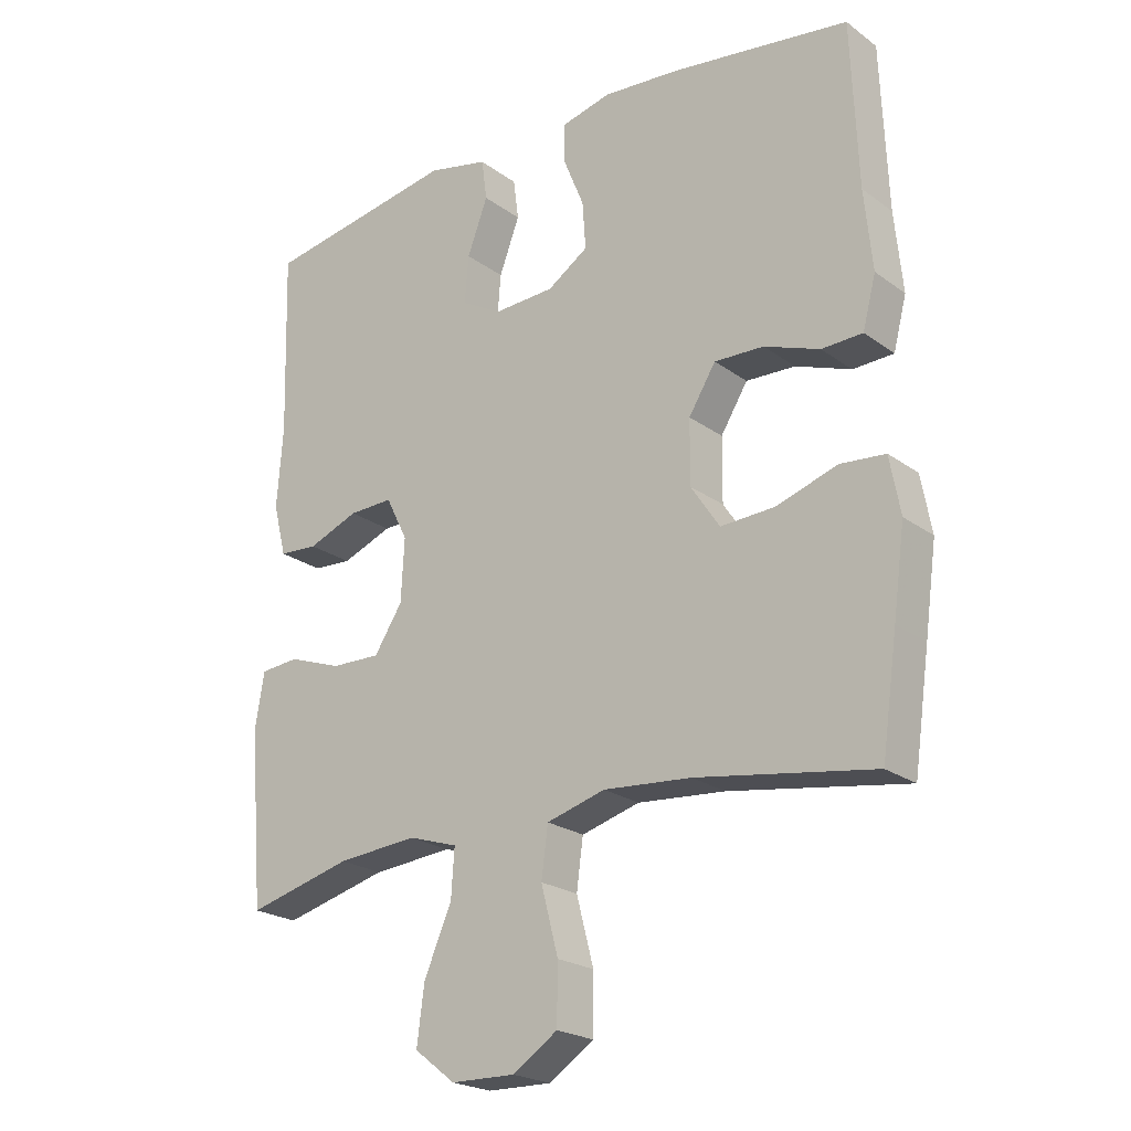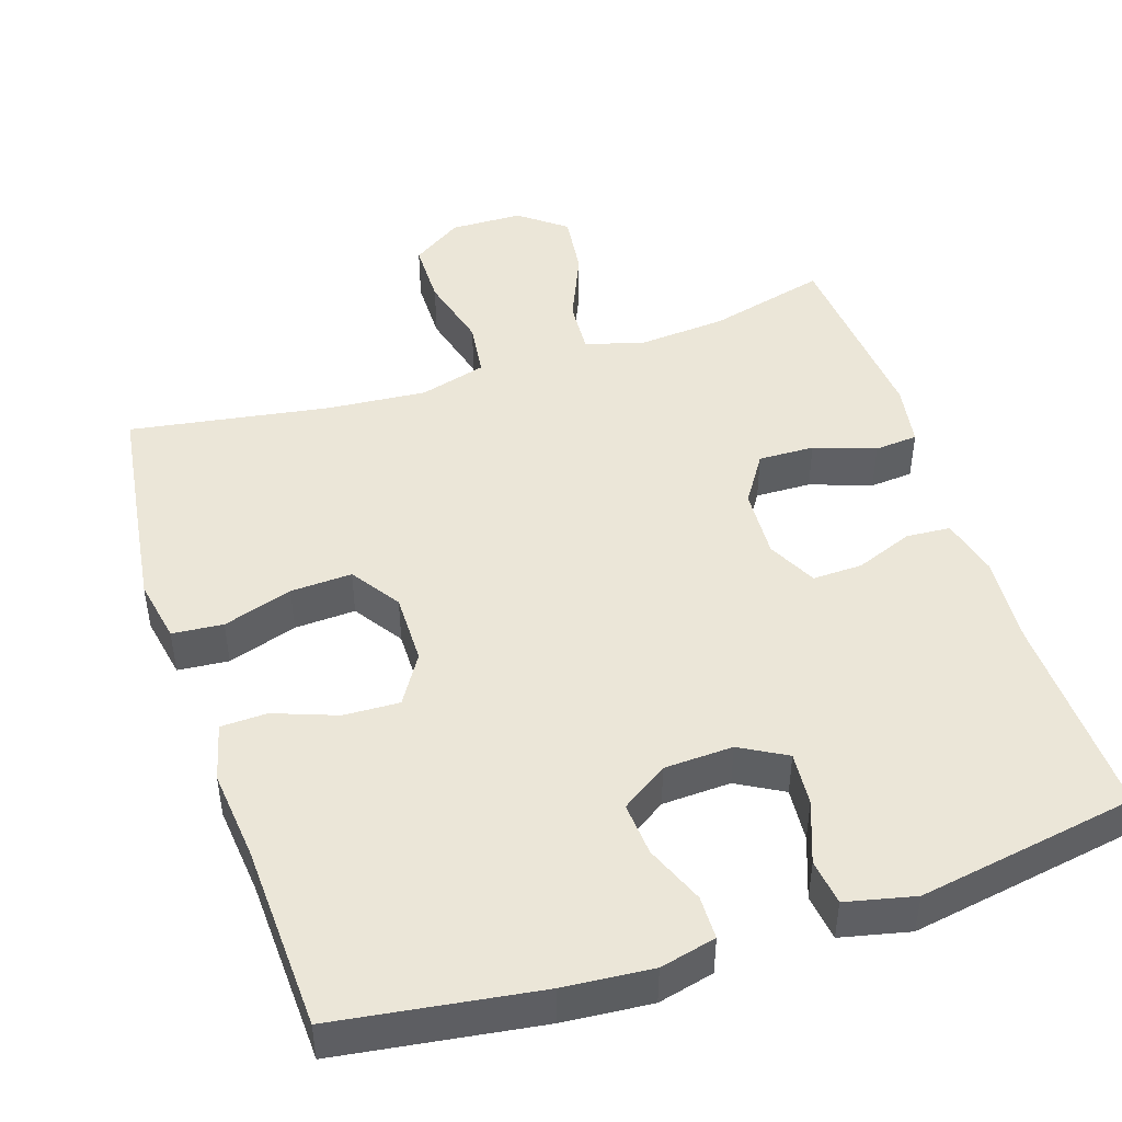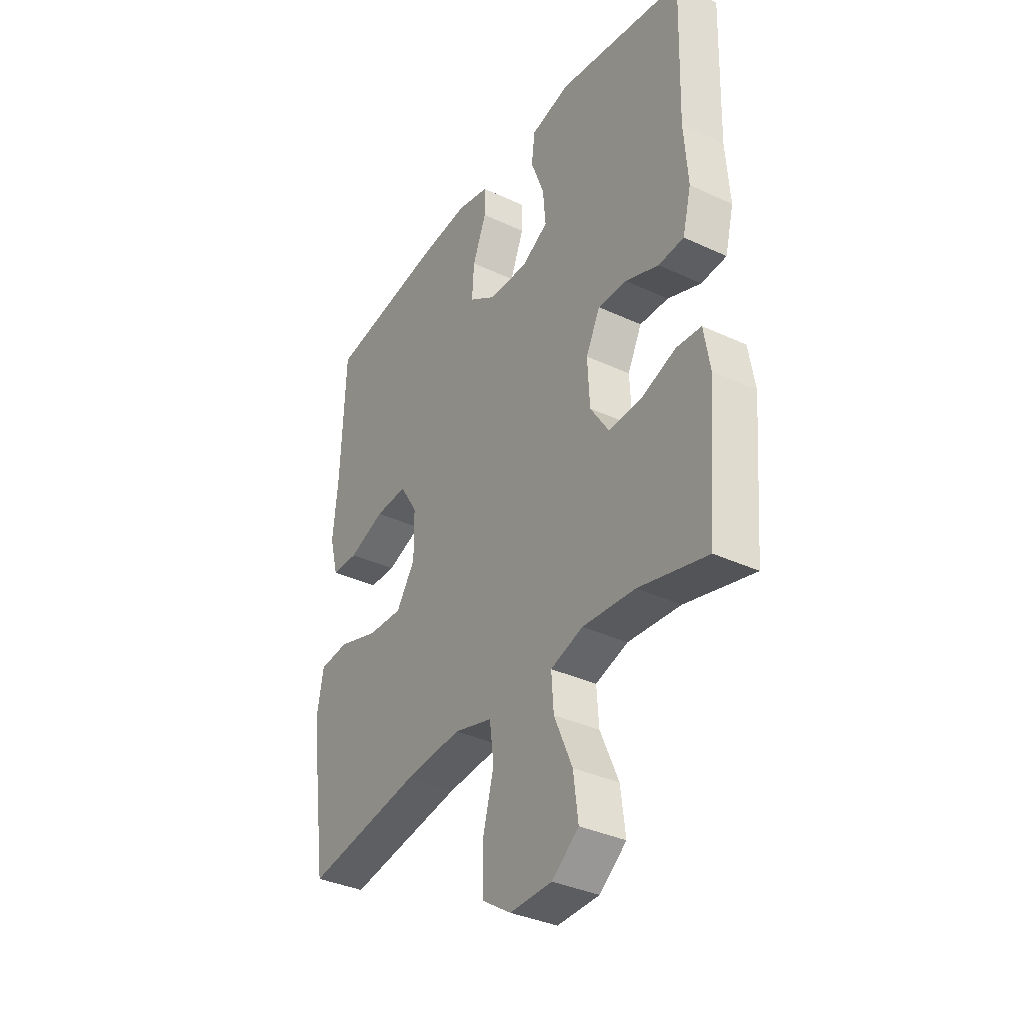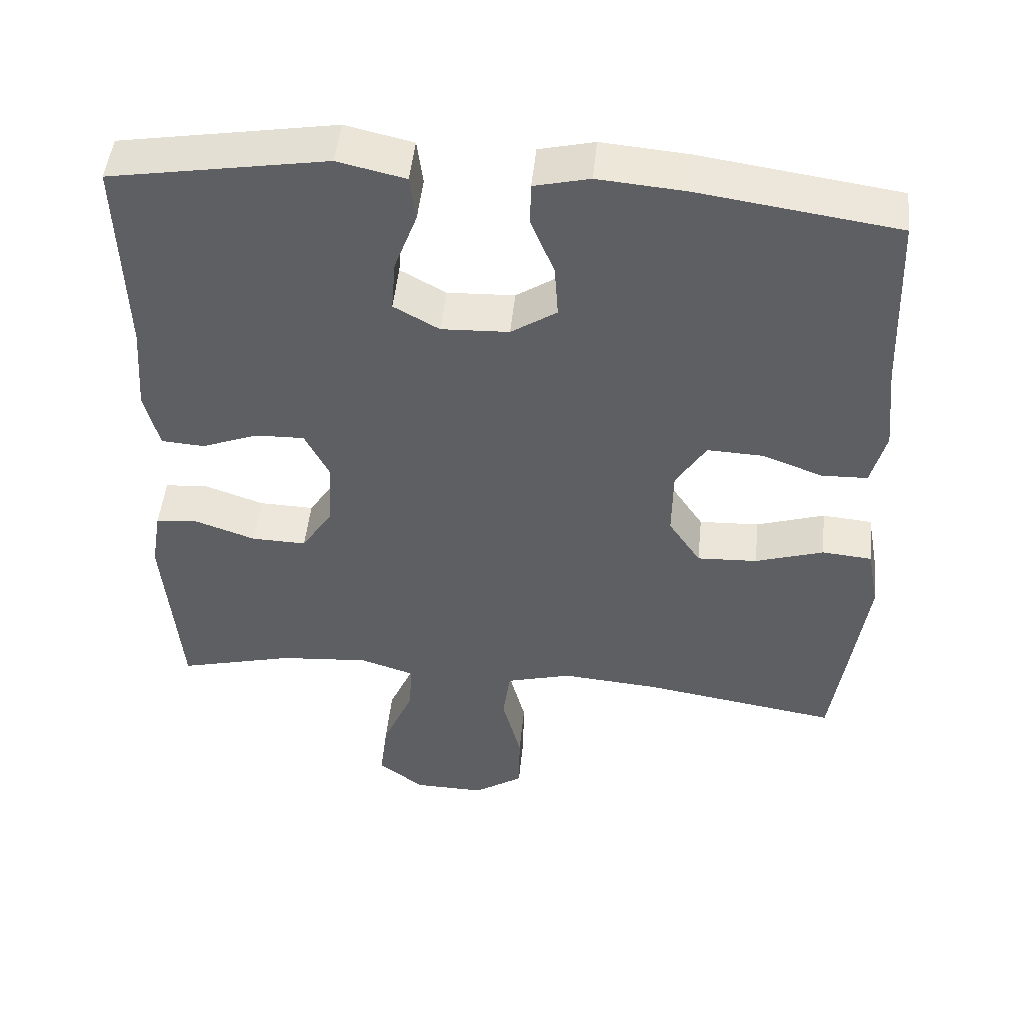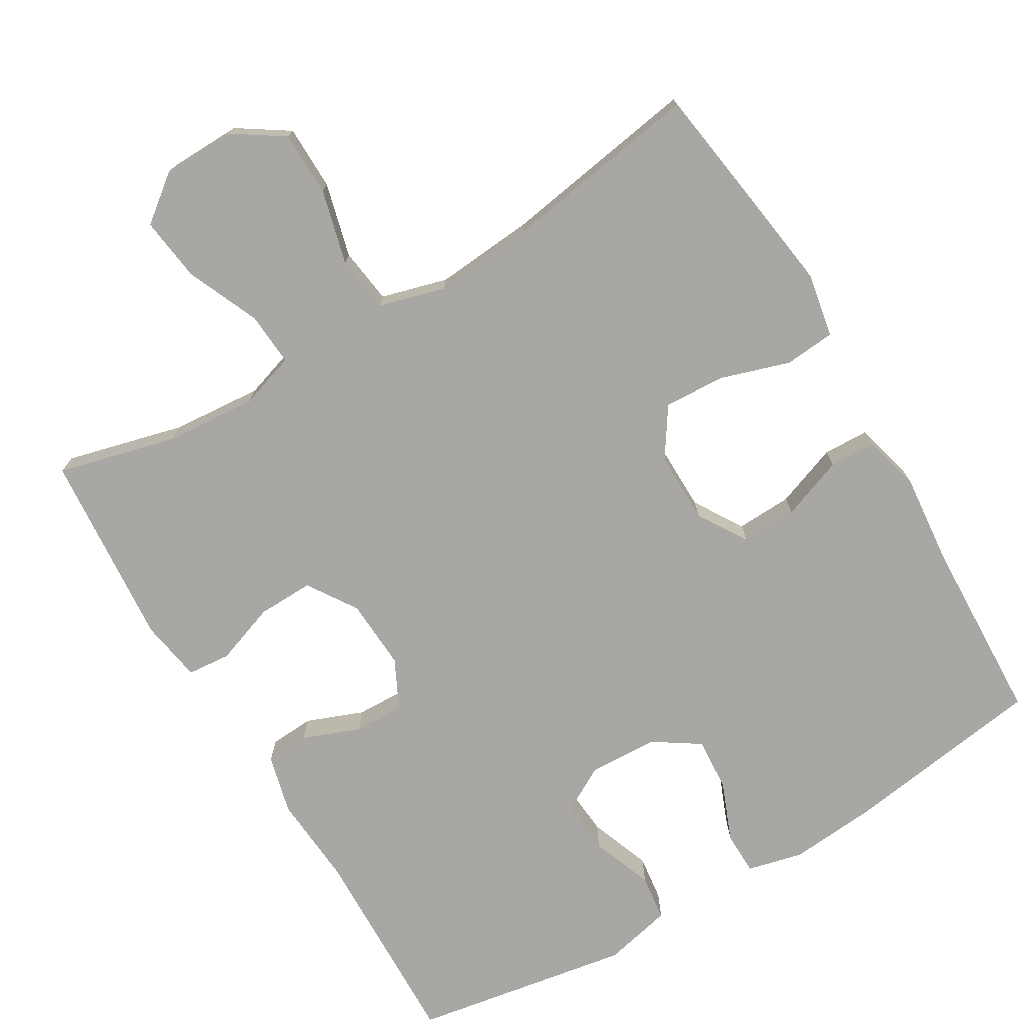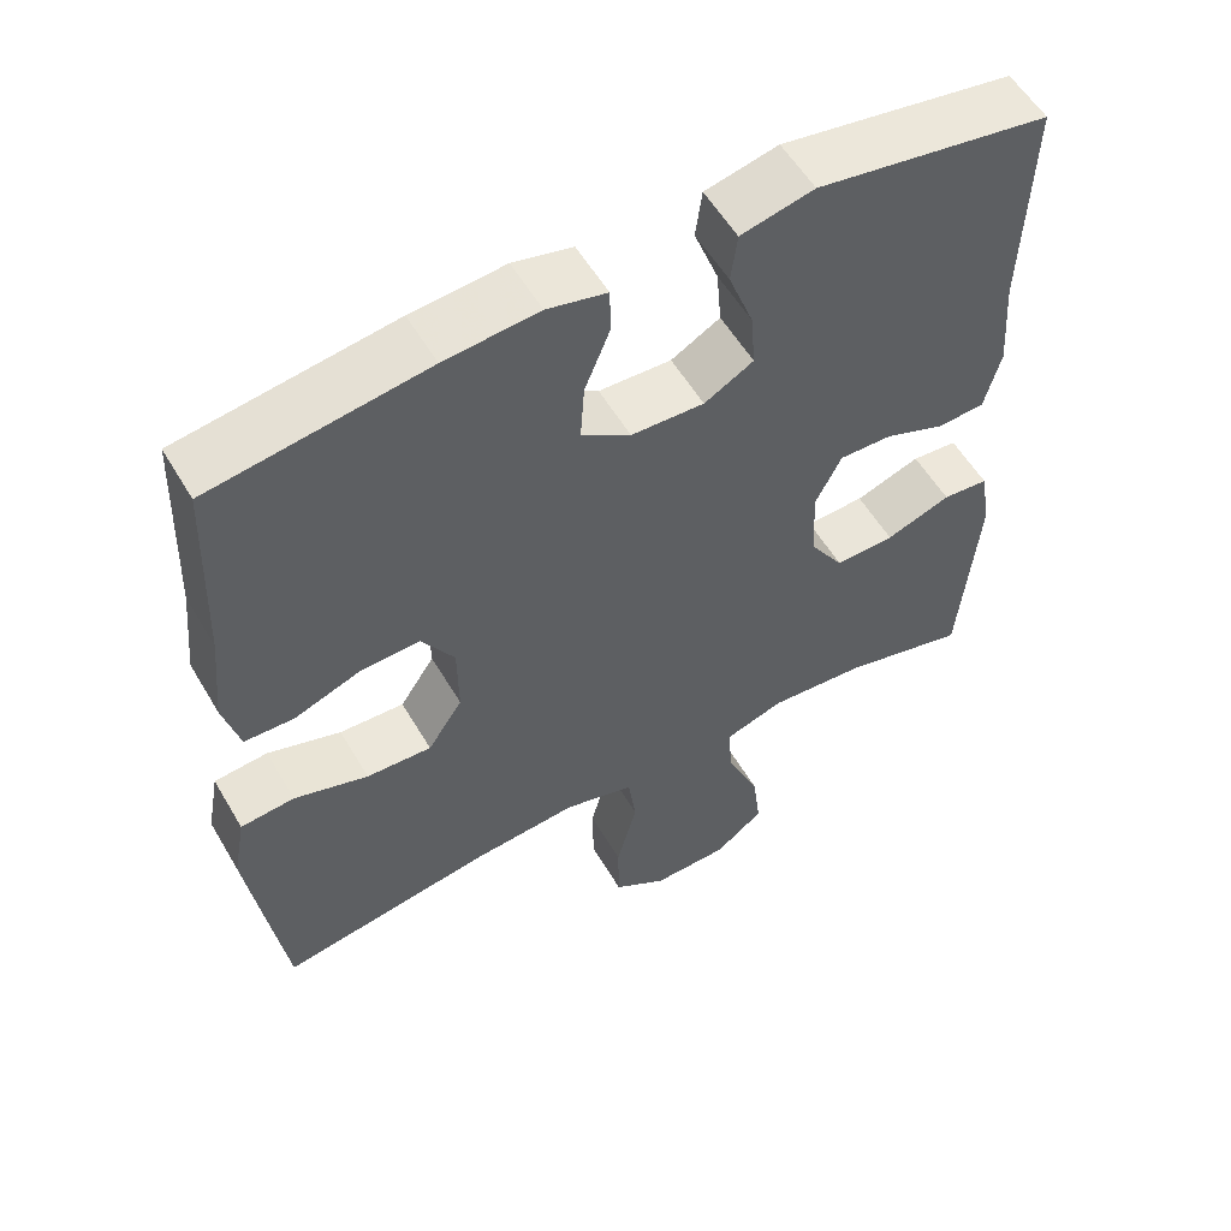
<metadata>
{"format":"obj","ext":"obj","renderer":"f3d","projection":"perspective","resolution":1024,"background":"white","views":[{"elev":-22.4,"azim":-141.1,"up":"+Z"},{"elev":46.4,"azim":-18.2,"up":"+Y"},{"elev":-35.7,"azim":58.4,"up":"+Z"},{"elev":48.6,"azim":-174.2,"up":"+Z"},{"elev":-74.4,"azim":-149.2,"up":"+Y"},{"elev":56.2,"azim":-30.2,"up":"+Z"}]}
</metadata>
<code>
v 0.5 0.07 0.5
v 0.492 0.07 0.221
v 0.501 0.07 0.099
v 0.481 0.07 0.02
v 0.422 0.07 0.016
v 0.345 0.07 0.046
v 0.278 0.07 0.048
v 0.245 0.07 -0.018
v 0.25 0.07 -0.113
v 0.293 0.07 -0.179
v 0.368 0.07 -0.177
v 0.45 0.07 -0.148
v 0.508 0.07 -0.153
v 0.522 0.07 -0.237
v 0.5 0.07 -0.5
v 0.341 0.07 -0.459
v 0.219 0.07 -0.449
v 0.144 0.07 -0.473
v 0.149 0.07 -0.545
v 0.191 0.07 -0.642
v 0.202 0.07 -0.728
v 0.14 0.07 -0.776
v 0.043 0.07 -0.778
v -0.025 0.07 -0.733
v -0.026 0.07 -0.646
v 0 0.07 -0.546
v -0.01 0.07 -0.471
v -0.099 0.07 -0.446
v -0.232 0.07 -0.457
v -0.5 0.07 -0.5
v -0.524 0.07 -0.332
v -0.542 0.07 -0.202
v -0.526 0.07 -0.116
v -0.458 0.07 -0.11
v -0.365 0.07 -0.14
v -0.283 0.07 -0.144
v -0.239 0.07 -0.078
v -0.24 0.07 0.018
v -0.281 0.07 0.084
v -0.356 0.07 0.081
v -0.44 0.07 0.05
v -0.502 0.07 0.052
v -0.522 0.07 0.129
v -0.51 0.07 0.25
v -0.5 0.07 0.5
v -0.23 0.07 0.539
v -0.112 0.07 0.549
v -0.037 0.07 0.531
v -0.036 0.07 0.473
v -0.068 0.07 0.394
v -0.073 0.07 0.322
v -0.011 0.07 0.281
v 0.081 0.07 0.277
v 0.143 0.07 0.312
v 0.137 0.07 0.384
v 0.106 0.07 0.467
v 0.114 0.07 0.529
v 0.206 0.07 0.55
v 0.5 0 0.5
v 0.492 0 0.221
v 0.501 0 0.099
v 0.481 0 0.02
v 0.422 0 0.016
v 0.345 0 0.046
v 0.278 0 0.048
v 0.245 0 -0.018
v 0.25 0 -0.113
v 0.293 0 -0.179
v 0.368 0 -0.177
v 0.45 0 -0.148
v 0.508 0 -0.153
v 0.522 0 -0.237
v 0.5 0 -0.5
v 0.341 0 -0.459
v 0.219 0 -0.449
v 0.144 0 -0.473
v 0.149 0 -0.545
v 0.191 0 -0.642
v 0.202 0 -0.728
v 0.14 0 -0.776
v 0.043 0 -0.778
v -0.025 0 -0.733
v -0.026 0 -0.646
v 0 0 -0.546
v -0.01 0 -0.471
v -0.099 0 -0.446
v -0.232 0 -0.457
v -0.5 0 -0.5
v -0.524 0 -0.332
v -0.542 0 -0.202
v -0.526 0 -0.116
v -0.458 0 -0.11
v -0.365 0 -0.14
v -0.283 0 -0.144
v -0.239 0 -0.078
v -0.24 0 0.018
v -0.281 0 0.084
v -0.356 0 0.081
v -0.44 0 0.05
v -0.502 0 0.052
v -0.522 0 0.129
v -0.51 0 0.25
v -0.5 0 0.5
v -0.23 0 0.539
v -0.112 0 0.549
v -0.037 0 0.531
v -0.036 0 0.473
v -0.068 0 0.394
v -0.073 0 0.322
v -0.011 0 0.281
v 0.081 0 0.277
v 0.143 0 0.312
v 0.137 0 0.384
v 0.106 0 0.467
v 0.114 0 0.529
v 0.206 0 0.55
f 55 56 57 58
f 54 55 58 1
f 53 54 1 2
f 52 53 2 3
f 47 48 49 50
f 47 50 51
f 44 45 46 47
f 44 47 51
f 43 44 51 52
f 40 41 42 43
f 39 40 43 52
f 32 33 34 35
f 32 35 36
f 29 30 31 32
f 28 29 32 36
f 27 28 36 37
f 23 24 25 26
f 23 26 27
f 22 23 27
f 19 20 21 22
f 18 19 22 27
f 17 18 27 37
f 13 14 15 16
f 11 12 13 16
f 10 11 16 17
f 9 10 17 37
f 3 4 5 6
f 3 6 7
f 38 39 52 3
f 8 9 37 38
f 7 8 38
f 3 7 38
f 116 115 114 113
f 59 116 113 112
f 60 59 112 111
f 61 60 111 110
f 108 107 106 105
f 109 108 105
f 105 104 103 102
f 109 105 102
f 110 109 102 101
f 101 100 99 98
f 110 101 98 97
f 93 92 91 90
f 94 93 90
f 90 89 88 87
f 94 90 87 86
f 95 94 86 85
f 84 83 82 81
f 85 84 81
f 85 81 80
f 80 79 78 77
f 85 80 77 76
f 95 85 76 75
f 74 73 72 71
f 74 71 70 69
f 75 74 69 68
f 95 75 68 67
f 64 63 62 61
f 65 64 61
f 61 110 97 96
f 96 95 67 66
f 96 66 65
f 96 65 61
f 1 59 60 2
f 2 60 61 3
f 3 61 62 4
f 4 62 63 5
f 5 63 64 6
f 6 64 65 7
f 7 65 66 8
f 8 66 67 9
f 9 67 68 10
f 10 68 69 11
f 11 69 70 12
f 12 70 71 13
f 13 71 72 14
f 14 72 73 15
f 15 73 74 16
f 16 74 75 17
f 17 75 76 18
f 18 76 77 19
f 19 77 78 20
f 20 78 79 21
f 21 79 80 22
f 22 80 81 23
f 23 81 82 24
f 24 82 83 25
f 25 83 84 26
f 26 84 85 27
f 27 85 86 28
f 28 86 87 29
f 29 87 88 30
f 30 88 89 31
f 31 89 90 32
f 32 90 91 33
f 33 91 92 34
f 34 92 93 35
f 35 93 94 36
f 36 94 95 37
f 37 95 96 38
f 38 96 97 39
f 39 97 98 40
f 40 98 99 41
f 41 99 100 42
f 42 100 101 43
f 43 101 102 44
f 44 102 103 45
f 45 103 104 46
f 46 104 105 47
f 47 105 106 48
f 48 106 107 49
f 49 107 108 50
f 50 108 109 51
f 51 109 110 52
f 52 110 111 53
f 53 111 112 54
f 54 112 113 55
f 55 113 114 56
f 56 114 115 57
f 57 115 116 58
f 58 116 59 1

</code>
